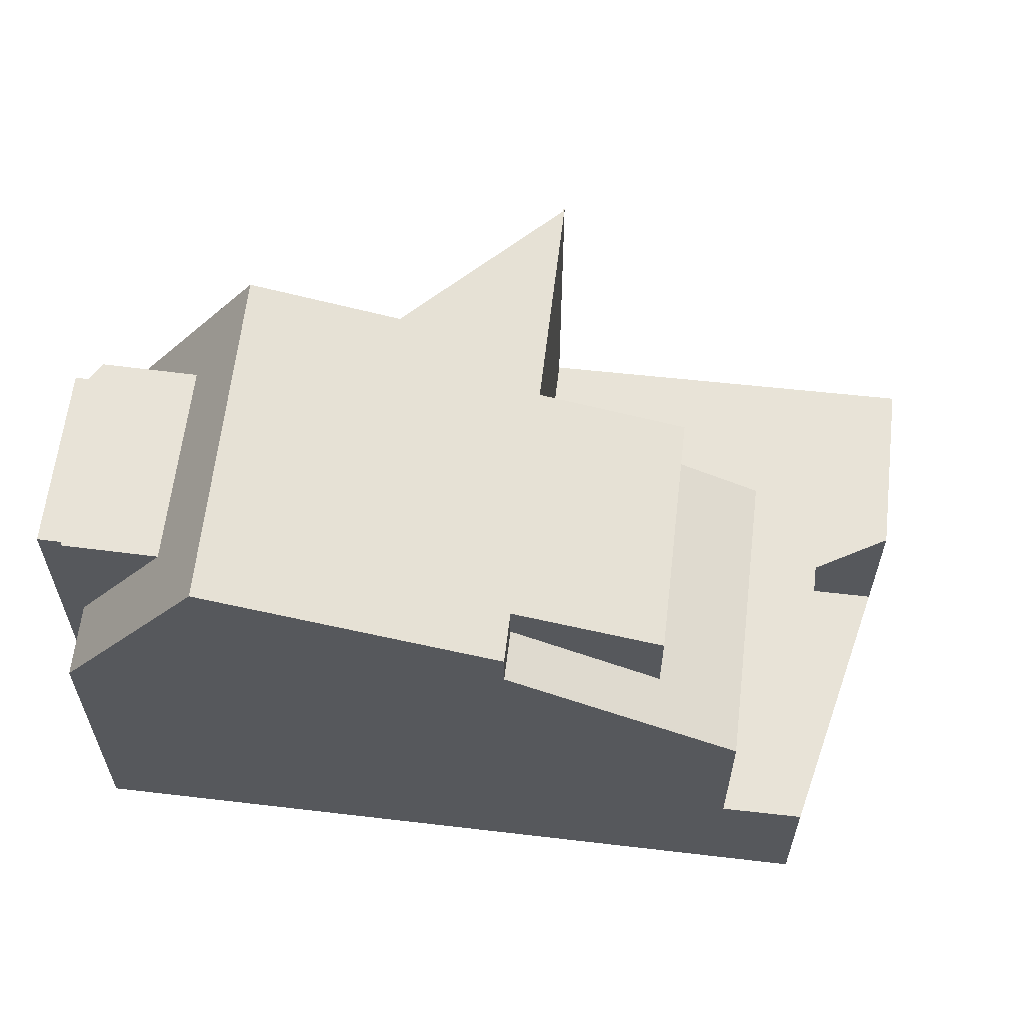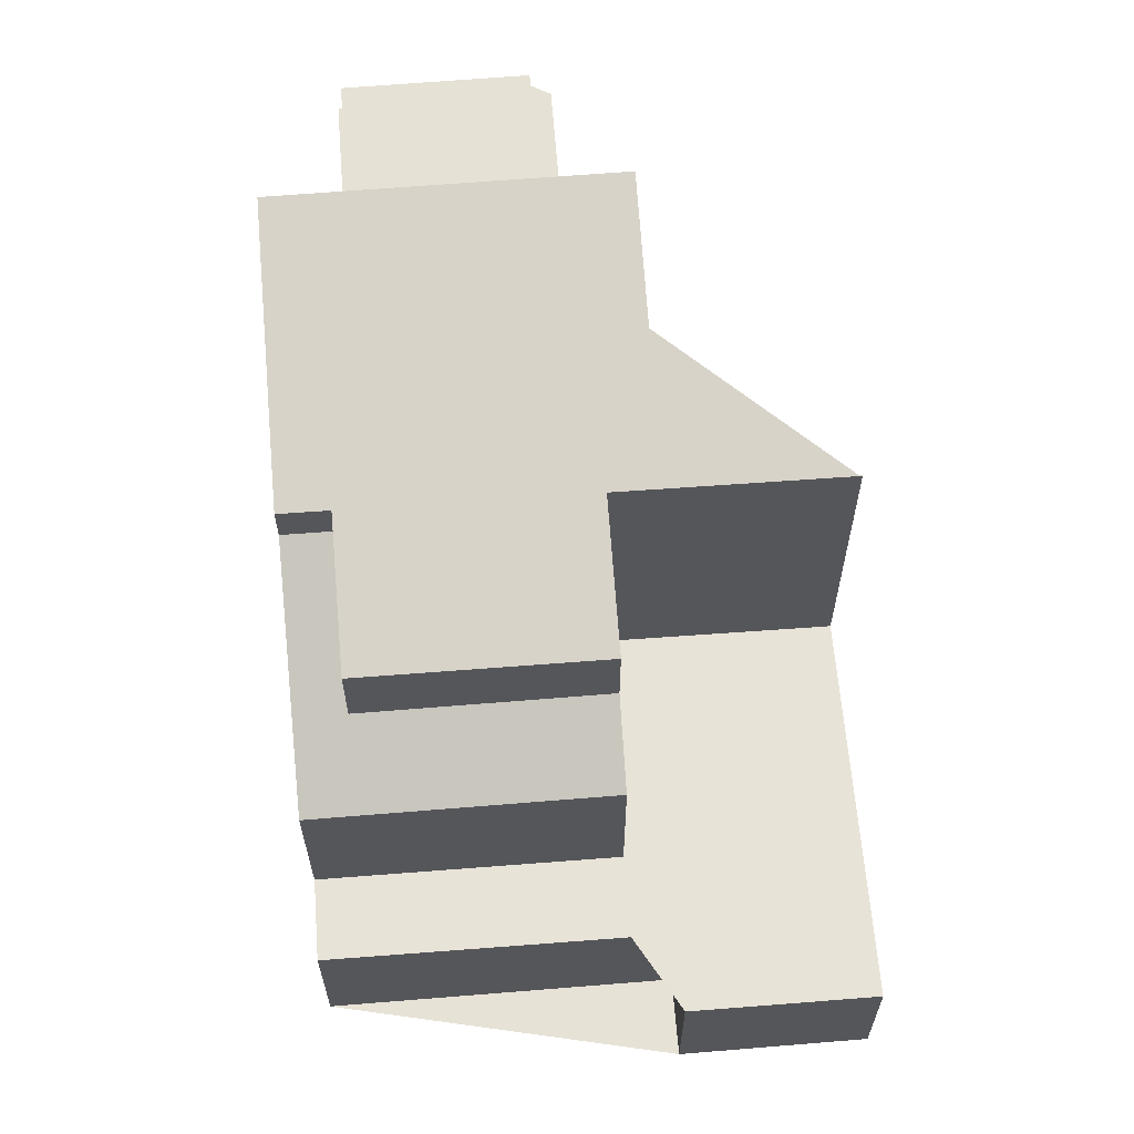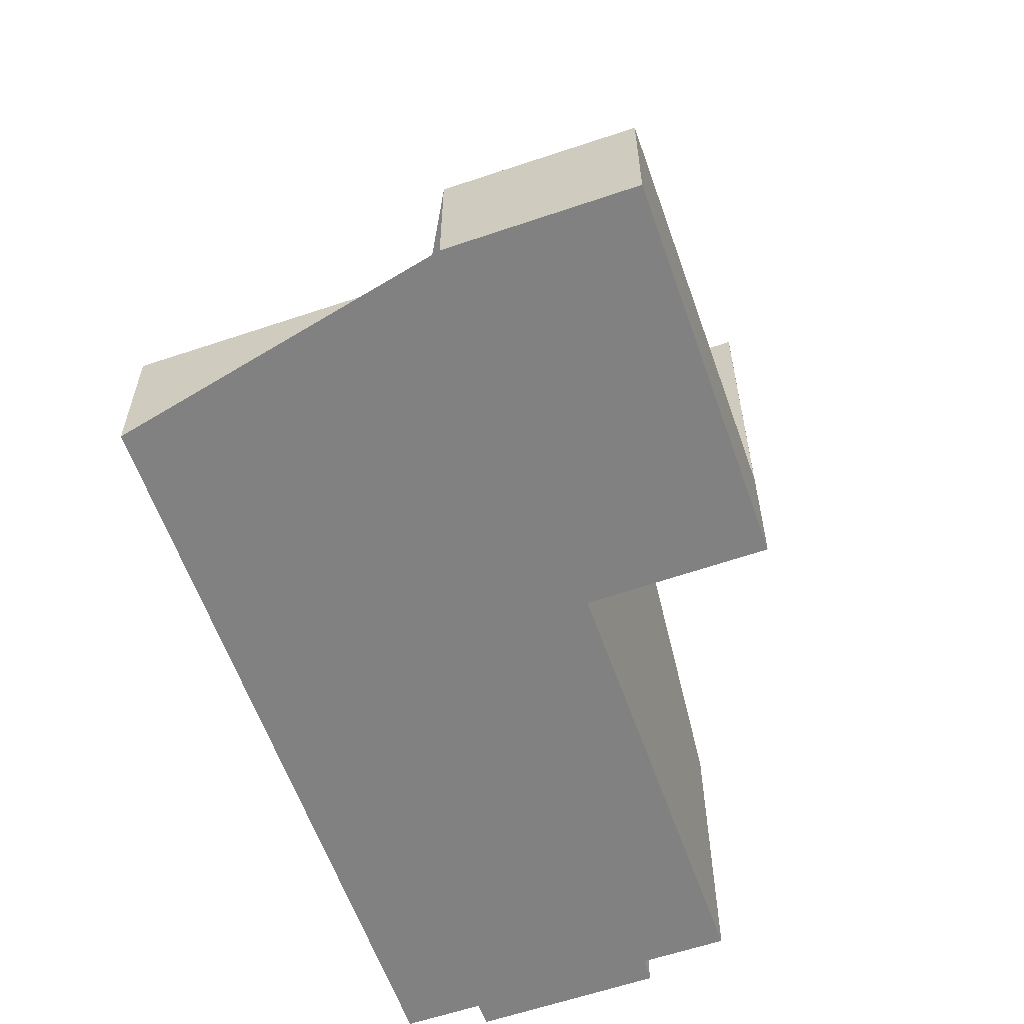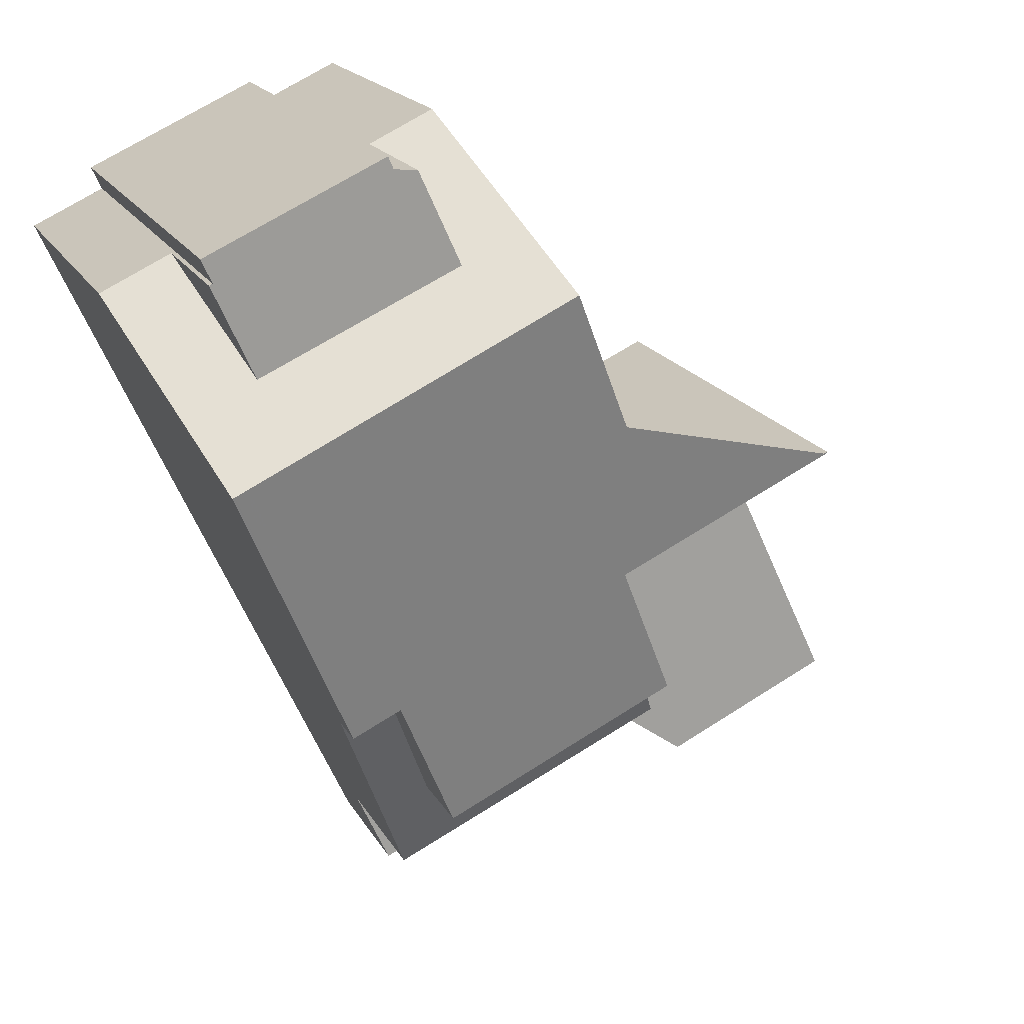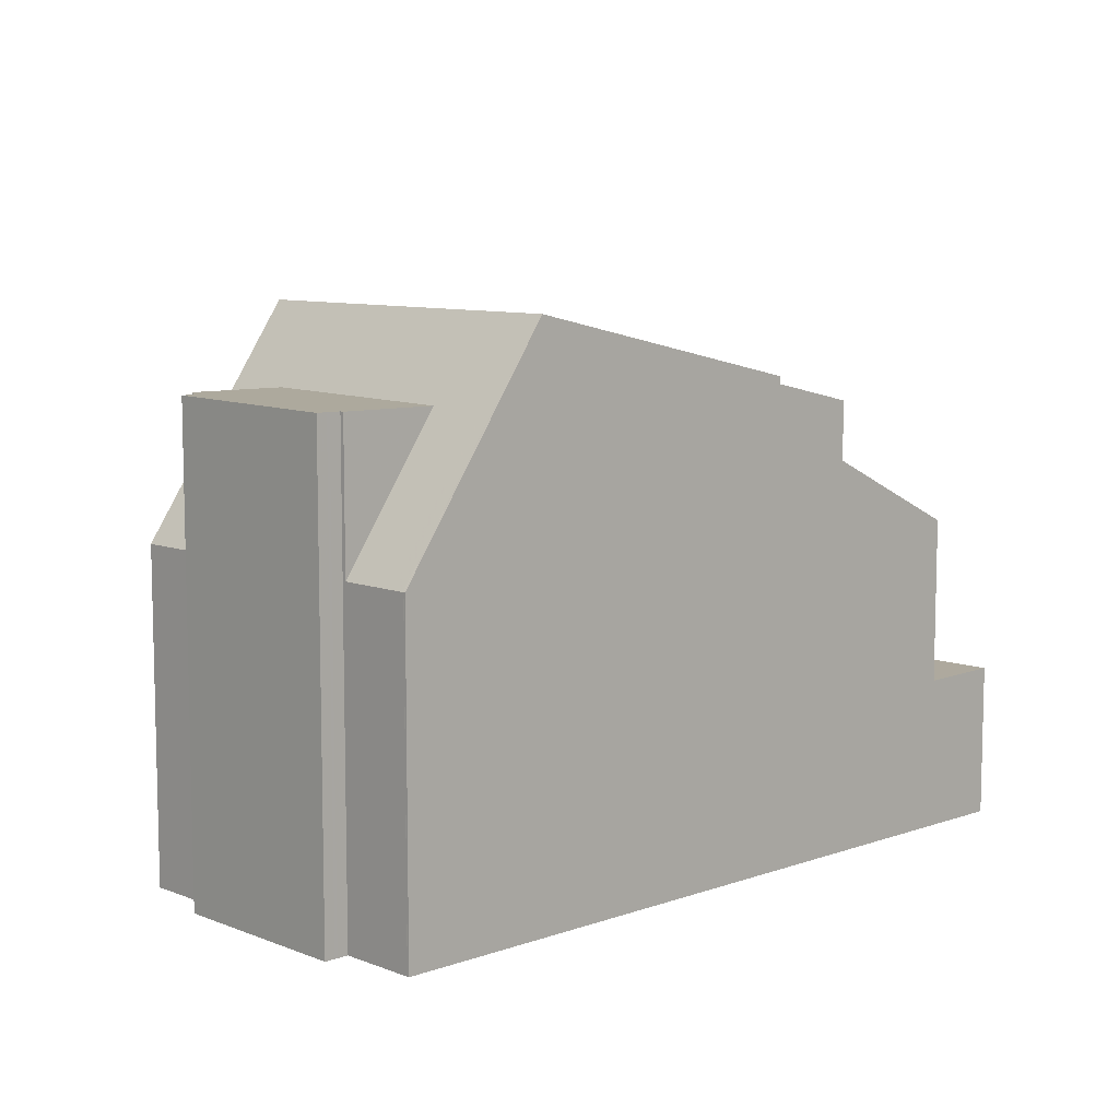
<metadata>
{"format":"obj","ext":"obj","renderer":"f3d","projection":"perspective","resolution":1024,"background":"white","views":[{"elev":61.9,"azim":-58.5,"up":"+Z"},{"elev":63.5,"azim":20.1,"up":"+Z"},{"elev":-60.4,"azim":44.1,"up":"+Z"},{"elev":18.3,"azim":-20.7,"up":"+Y"},{"elev":9.3,"azim":-108.8,"up":"+Z"}]}
</metadata>
<code>
v -2358 -2216 7.772
v -2355 -2214 7.735
v -2352 -2220 2.412
v -2355 -2222 2.455
v -2356 -2220 2.438
v -2361 -2223 2.516
v -2366 -2211 5.391
v -2361 -2209 5.379
v -2365 -2211 7.739
v -2365 -2210 7.747
v -2362 -2209 7.764
v -2362 -2209 7.756
v -2359 -2213 8.36
v -2364 -2216 8.482
v -2360 -2211 8.958
v -2365 -2214 9.016
v -2365 -2214 9.016
v -2360 -2211 8.958
v -2355 -2214 7.731
v -2363 -2218 7.838
v -2357 -2221 2.452
v -2356 -2221 2.448
v -2355 -2214 2.324
v -2361 -2222 2.498
v -2361 -2222 5.206
v -2363 -2218 7.145
v -2355 -2214 7.121
v -2362 -2209 5.386
v -2365 -2211 5.384
v -2360 -2210 7.732
v -2366 -2213 7.7
v -2358 -2217 7.596
v -2362 -2219 7.566
v -2363 -2218 7.583
v -2355 -2214 7.632
v -2361 -2211 7.726
v -2364 -2212 7.707
v -2362 -2209 7.758
v -2365 -2211 7.739
v -2362 -2209 7.761
v -2365 -2210 7.744
v -2361 -2211 8.97
v -2361 -2211 8.97
v -2358 -2217 7.594
v -2360 -2214 8.384
v -2362 -2209 5.386
v -2361 -2211 7.726
v -2358 -2218 5.896
v -2357 -2220 2.433
v -2357 -2220 5.202
v -2361 -2211 7.726
v -2358 -2218 7.185
v -2362 -2209 7.758
v -2359 -2216 2.377
v -2359 -2216 7.777
v -2359 -2216 7.611
v -2359 -2216 7.131
v -2361 -2211 8.967
v -2361 -2211 8.967
v -2358 -2217 7.596
v -2360 -2214 8.378
v -2362 -2209 5.385
v -2361 -2211 7.727
v -2357 -2218 5.896
v -2357 -2220 2.43
v -2357 -2220 5.202
v -2357 -2218 7.182
v -2361 -2210 6.881
v -2360 -2210 6.884
v -2366 -2212 6.86
v -2362 -2210 6.88
v -2362 -2210 7.737
v -2365 -2212 7.718
v -2362 -2210 6.88
v -2365 -2212 6.865
v -2362 -2210 7.737
v -2365 -2211 5.384
v -2365 -2212 6.865
v -2364 -2212 7.707
v -2365 -2212 7.718
v -2364 -2213 9.003
v -2360 -2222 2.499
v -2364 -2213 9.003
v -2362 -2219 7.569
v -2363 -2215 8.456
v -2364 -2212 7.707
v -2361 -2220 5.899
v -2360 -2221 2.481
v -2360 -2221 5.205
v -2361 -2220 7.224
v -2365 -2211 7.739
v -2366 -2211 5.389
v -2366 -2212 6.861
v -2363 -2218 7.834
v -2363 -2218 7.585
v -2365 -2213 9.013
v -2361 -2223 2.513
v -2365 -2213 9.013
v -2364 -2215 8.476
v -2365 -2213 7.701
v -2361 -2222 2.494
v -2361 -2222 5.206
v -2363 -2218 7.144
v -2359 -2216 7.777
v -2355 -2214 7.731
v -2359 -2216 2.377
v -2359 -2216 7.131
v -2362 -2218 7.142
v -2362 -2218 7.823
v -2359 -2216 7.781
v -2359 -2216 7.777
v -2362 -2218 7.827
v -2359 -2216 2.377
v -2355 -2214 2.324
v -2359 -2216 7.611
v -2362 -2218 7.588
v -2363 -2218 7.144
v -2363 -2218 7.145
v -2363 -2218 7.834
v -2363 -2218 7.838
v -2358 -2216 7.662
v -2362 -2218 7.707
v -2359 -2217 7.665
v -2358 -2216 2.384
v -2355 -2215 2.331
v -2358 -2216 6.892
v -2358 -2216 7.601
v -2362 -2218 6.903
v -2362 -2218 7.579
v -2358 -2216 2.384
v -2358 -2216 7.662
v -2362 -2218 7.712
v -2363 -2218 6.905
v -2363 -2219 6.905
v -2357 -2218 7.182
v -2358 -2218 7.185
v -2361 -2220 7.224
v -2357 -2218 2.411
v -2354 -2217 2.358
v -2357 -2218 7.182
v -2357 -2218 5.896
v -2361 -2220 7.228
v -2361 -2220 5.9
v -2361 -2220 5.899
v -2358 -2218 5.896
v -2357 -2218 5.896
v -2357 -2218 2.411
v -2362 -2220 5.9
v -2362 -2220 5.9
v -2360 -2221 2.481
v -2361 -2222 2.494
v -2357 -2220 5.202
v -2360 -2221 5.205
v -2357 -2220 5.202
v -2357 -2220 5.202
v -2357 -2220 2.43
v -2361 -2222 5.206
v -2361 -2222 5.206
v -2357 -2220 2.433
v -2361 -2222 2.498
v -2357 -2220 2.43
v -2353 -2218 2.376
v -2361 -2222 2.505
v -2360 -2222 2.492
v -2357 -2220 2.445
v -2361 -2222 2.509
v -2357 -2220 2.441
v -2353 -2219 2.388
v -2353 -2219 2.388
v -2352 -2220 2.413
v -2355 -2214 2.325
v -2355 -2214 7.731
v -2355 -2215 2.331
v -2354 -2217 2.358
v -2355 -2214 7.632
v -2355 -2214 7.121
v -2355 -2214 7.731
v -2355 -2214 2.325
v -2353 -2218 2.377
v -2355 -2214 7.736
v -2365 -2210 7.743
v -2362 -2209 7.76
v -2366 -2211 5.391
v -2366 -2212 6.86
v -2362 -2220 5.9
v -2363 -2218 6.905
v -2361 -2222 5.206
v -2361 -2222 2.509
v -2361 -2223 2.516
v -2365 -2214 9.015
v -2365 -2214 9.015
v -2364 -2216 8.481
v -2366 -2213 7.7
v -2361 -2222 2.498
v -2361 -2222 5.206
v -2363 -2218 7.837
v -2361 -2222 2.498
v -2363 -2218 7.837
v -2363 -2218 7.584
v -2363 -2218 7.145
v -2363 -2218 7.145
v -2354 -2217 2.358
v -2353 -2218 2.376
v -2353 -2219 2.388
v -2352 -2220 2.412
v -2355 -2215 2.331
v -2355 -2215 2.33
v -2362 -2218 7.827
v -2362 -2218 7.588
v -2361 -2220 5.9
v -2362 -2218 6.903
v -2361 -2221 2.486
v -2361 -2220 7.228
v -2360 -2222 2.497
v -2360 -2223 2.505
v -2361 -2221 5.206
v -2362 -2218 7.827
v -2362 -2218 7.712
v -2362 -2218 7.142
v -2362 -2218 7.142
v -2366 -2211 5.386
v -2365 -2212 6.864
v -2364 -2213 9.007
v -2364 -2213 9.007
v -2362 -2219 7.566
v -2363 -2215 8.464
v -2365 -2212 7.705
v -2361 -2220 5.9
v -2361 -2221 2.486
v -2361 -2221 5.206
v -2361 -2220 7.228
v -2352 -2220 2.413
v -2355 -2222 2.455
v -2352 -2220 2.412
v -2352 -2220 2.412
v -2366 -2211 5.39
v -2366 -2212 6.86
v -2361 -2222 2.508
v -2361 -2223 2.516
v -2365 -2214 9.015
v -2365 -2214 9.015
v -2364 -2216 8.481
v -2366 -2213 7.7
v -2361 -2222 2.497
v -2361 -2222 5.206
v -2363 -2218 7.837
v -2361 -2222 2.497
v -2362 -2220 5.9
v -2363 -2218 6.905
v -2361 -2222 5.206
v -2363 -2218 7.837
v -2363 -2218 7.584
v -2363 -2218 7.145
v -2363 -2218 7.145
v -2355 -2214 7.736
v -2358 -2216 7.772
v -2358 -2216 0
v -2355 -2214 8.882e-16
v -2355 -2214 7.731
v -2355 -2214 7.735
v -2355 -2214 0
v -2355 -2214 8.882e-16
v -2352 -2220 2.412
v -2352 -2220 2.412
v -2352 -2220 0
v -2352 -2220 0
v -2355 -2222 2.455
v -2355 -2222 2.455
v -2355 -2222 0
v -2355 -2222 0
v -2356 -2221 2.448
v -2356 -2220 2.438
v -2356 -2220 0
v -2356 -2221 0
v -2361 -2222 2.509
v -2361 -2223 2.516
v -2361 -2223 0
v -2361 -2222 0
v -2366 -2211 5.391
v -2366 -2211 5.391
v -2366 -2211 0
v -2366 -2211 0
v -2360 -2210 6.884
v -2361 -2209 5.379
v -2361 -2209 0
v -2360 -2210 0
v -2365 -2210 7.743
v -2365 -2211 7.739
v -2365 -2211 -8.882e-16
v -2365 -2210 -8.882e-16
v -2362 -2209 7.764
v -2365 -2210 7.747
v -2365 -2210 0
v -2362 -2209 0
v -2362 -2209 7.761
v -2362 -2209 7.764
v -2362 -2209 0
v -2362 -2209 8.882e-16
v -2362 -2209 7.758
v -2362 -2209 7.756
v -2362 -2209 0
v -2362 -2209 0
v -2358 -2216 7.772
v -2359 -2213 8.36
v -2359 -2213 0
v -2358 -2216 0
v -2365 -2214 9.016
v -2364 -2216 8.482
v -2364 -2216 0
v -2365 -2214 0
v -2359 -2213 8.36
v -2360 -2211 8.958
v -2360 -2211 0
v -2359 -2213 0
v -2366 -2213 7.7
v -2365 -2214 9.016
v -2365 -2214 0
v -2366 -2213 0
v -2360 -2222 2.499
v -2357 -2221 2.452
v -2357 -2221 0
v -2360 -2222 0
v -2357 -2221 2.452
v -2356 -2221 2.448
v -2356 -2221 0
v -2357 -2221 0
v -2360 -2211 8.958
v -2360 -2210 7.732
v -2360 -2210 0
v -2360 -2211 0
v -2366 -2212 6.86
v -2366 -2213 7.7
v -2366 -2213 0
v -2366 -2212 0
v -2362 -2209 7.76
v -2362 -2209 7.761
v -2362 -2209 8.882e-16
v -2362 -2209 0
v -2365 -2210 7.747
v -2365 -2210 7.744
v -2365 -2210 0
v -2365 -2210 0
v -2362 -2209 5.385
v -2362 -2209 5.386
v -2362 -2209 0
v -2362 -2209 0
v -2361 -2209 5.379
v -2362 -2209 5.385
v -2362 -2209 0
v -2361 -2209 0
v -2360 -2210 7.732
v -2360 -2210 6.884
v -2360 -2210 0
v -2360 -2210 0
v -2366 -2211 5.391
v -2366 -2212 6.86
v -2366 -2212 0
v -2366 -2211 0
v -2360 -2223 2.505
v -2360 -2222 2.499
v -2360 -2222 0
v -2360 -2223 0
v -2365 -2211 7.739
v -2365 -2211 7.739
v -2365 -2211 0
v -2365 -2211 -8.882e-16
v -2366 -2211 5.386
v -2366 -2211 5.389
v -2366 -2211 0
v -2366 -2211 0
v -2361 -2223 2.516
v -2361 -2223 2.513
v -2361 -2223 0
v -2361 -2223 0
v -2355 -2215 2.33
v -2355 -2214 2.324
v -2355 -2214 4.441e-16
v -2355 -2215 0
v -2364 -2216 8.482
v -2363 -2218 7.838
v -2363 -2218 0
v -2364 -2216 0
v -2354 -2217 2.358
v -2355 -2215 2.331
v -2355 -2215 0
v -2354 -2217 -4.441e-16
v -2363 -2218 7.145
v -2363 -2219 6.905
v -2363 -2219 8.882e-16
v -2363 -2218 8.882e-16
v -2353 -2218 2.376
v -2354 -2217 2.358
v -2354 -2217 -4.441e-16
v -2353 -2218 0
v -2363 -2219 6.905
v -2362 -2220 5.9
v -2362 -2220 0
v -2363 -2219 8.882e-16
v -2362 -2220 5.9
v -2361 -2222 5.206
v -2361 -2222 0
v -2362 -2220 0
v -2353 -2219 2.388
v -2353 -2218 2.376
v -2353 -2218 0
v -2353 -2219 0
v -2361 -2222 2.498
v -2361 -2222 2.509
v -2361 -2222 0
v -2361 -2222 0
v -2352 -2220 2.412
v -2353 -2219 2.388
v -2353 -2219 0
v -2352 -2220 0
v -2355 -2222 2.455
v -2352 -2220 2.413
v -2352 -2220 0
v -2355 -2222 0
v -2355 -2214 7.735
v -2355 -2214 7.736
v -2355 -2214 8.882e-16
v -2355 -2214 0
v -2365 -2210 7.744
v -2365 -2210 7.743
v -2365 -2210 -8.882e-16
v -2365 -2210 0
v -2362 -2209 7.756
v -2362 -2209 7.76
v -2362 -2209 0
v -2362 -2209 0
v -2366 -2211 5.39
v -2366 -2211 5.391
v -2366 -2211 0
v -2366 -2211 0
v -2361 -2223 2.516
v -2361 -2223 2.516
v -2361 -2223 0
v -2361 -2223 0
v -2352 -2220 2.413
v -2352 -2220 2.412
v -2352 -2220 0
v -2352 -2220 0
v -2355 -2215 2.331
v -2355 -2215 2.33
v -2355 -2215 0
v -2355 -2215 0
v -2361 -2223 2.513
v -2360 -2223 2.505
v -2360 -2223 0
v -2361 -2223 0
v -2365 -2211 5.384
v -2366 -2211 5.386
v -2366 -2211 0
v -2365 -2211 0
v -2356 -2220 2.438
v -2355 -2222 2.455
v -2355 -2222 0
v -2356 -2220 0
v -2352 -2220 2.412
v -2352 -2220 2.412
v -2352 -2220 0
v -2352 -2220 0
v -2366 -2211 5.389
v -2366 -2211 5.39
v -2366 -2211 0
v -2366 -2211 0
v -2361 -2223 2.516
v -2361 -2223 2.516
v -2361 -2223 0
v -2361 -2223 0
v -2352 -2220 0
v -2355 -2222 0
v -2356 -2220 0
v -2361 -2223 0
v -2366 -2211 0
v -2365 -2211 0
v -2365 -2210 0
v -2362 -2209 0
v -2362 -2209 0
v -2361 -2209 0
v -2358 -2216 0
v -2355 -2214 0
f 192 14 16 190
f 193 31 70 184
f 195 25 24 194
f 174 138 124 173
f 175 35 19 172
f 171 23 27 176
f 41 10 11 40
f 191 17 31 193
f 176 27 35 175
f 72 38 28 74
f 73 39 29 75
f 136 44 60 135
f 61 45 42 58
f 68 63 47 71
f 66 50 49 65
f 67 52 48 64
f 121 60 44 123
f 59 43 47 63
f 182 12 53 76 80 91 9 181
f 58 15 13 61
f 69 30 63 68
f 63 30 18 59
f 68 62 8 69
f 184 70 7 183
f 74 36 72
f 75 37 73
f 71 46 62 68
f 80 76 51 79
f 137 84 44 136
f 81 42 45 85
f 88 49 50 89
f 87 48 52 90
f 123 44 84 122
f 86 47 43 83
f 222 93 92 221
f 252 95 94 251
f 226 99 96 223
f 227 100 93 222
f 230 102 101 229
f 253 103 95 252
f 224 98 100 227
f 177 104 61 13 1 180
f 126 107 106 130
f 109 85 45 110
f 131 111 115 127
f 132 112 116 129
f 254 117 133 249
f 217 119 99 226
f 196 120 14 192
f 127 115 107 126
f 129 116 108 128
f 110 45 61 104
f 122 109 110 123
f 173 124 113 178
f 127 32 131
f 129 33 132
f 123 110 104 121
f 179 161 138 174
f 140 32 127 126 141
f 142 33 129 128 143
f 141 126 130 147
f 249 133 148 248
f 215 97 163 214
f 153 144 145 154
f 154 145 146 155
f 152 141 147 156
f 210 144 153 216
f 248 148 157 250
f 165 21 82 164
f 189 6 166 188
f 167 22 21 165
f 233 5 22 167 169 232
f 214 163 151 212
f 164 150 159 165
f 188 166 160 197
f 165 159 161 167
f 169 167 161 179
f 232 169 204 234
f 202 174 173 206
f 172 55 56 175
f 176 57 54 171
f 206 173 178 114 207
f 203 179 174 202
f 204 169 179 203
f 180 2 105 177
f 175 56 57 176
f 181 41 40 182
f 237 184 183 236
f 185 149 134 186
f 187 158 149 185
f 239 189 188 238
f 242 192 190 240
f 243 193 184 237
f 245 195 194 244
f 246 196 192 242
f 238 188 197 247
f 198 20 34 199
f 199 34 26 200
f 186 134 118 201
f 241 191 193 243
f 202 139 162 203
f 203 162 168 204
f 234 204 168 235
f 206 125 139 202
f 207 125 206
f 208 94 95 209
f 210 148 133 211
f 214 164 82 215
f 216 157 148 210
f 212 150 164 214
f 217 109 122 218
f 209 95 103 219
f 221 77 78 222
f 225 84 137 213
f 223 81 85 226
f 222 78 86 227
f 229 88 89 230
f 228 87 90 231
f 218 122 84 225
f 227 86 83 224
f 211 133 117 220
f 226 85 109 217
f 232 170 4 233
f 234 205 170 232
f 235 3 205 234
f 236 92 93 237
f 238 163 97 239
f 240 96 99 242
f 237 93 100 243
f 244 101 102 245
f 242 99 119 246
f 247 151 163 238
f 243 100 98 241
f 248 185 186 249
f 250 187 185 248
f 251 198 199 252
f 252 199 200 253
f 249 186 201 254
f 256 257 258 255
f 260 261 262 259
f 264 265 266 263
f 268 269 270 267
f 272 273 274 271
f 276 277 278 275
f 280 281 282 279
f 284 285 286 283
f 288 289 290 287
f 292 293 294 291
f 296 297 298 295
f 300 301 302 299
f 304 305 306 303
f 308 309 310 307
f 312 313 314 311
f 316 317 318 315
f 320 321 322 319
f 324 325 326 323
f 328 329 330 327
f 332 333 334 331
f 336 337 338 335
f 340 341 342 339
f 344 345 346 343
f 348 349 350 347
f 352 353 354 351
f 356 357 358 355
f 360 361 362 359
f 364 365 366 363
f 368 369 370 367
f 372 373 374 371
f 376 377 378 375
f 380 381 382 379
f 384 385 386 383
f 388 389 390 387
f 392 393 394 391
f 396 397 398 395
f 400 401 402 399
f 404 405 406 403
f 408 409 410 407
f 412 413 414 411
f 416 417 418 415
f 420 421 422 419
f 424 425 426 423
f 428 429 430 427
f 432 433 434 431
f 436 437 438 435
f 440 441 442 439
f 444 445 446 443
f 448 449 450 447
f 452 453 454 451
f 456 457 458 455
f 460 461 462 459
f 464 465 466 463
f 468 469 470 467
f 472 473 474 475 476 477 478 479 480 481 482 471

</code>
